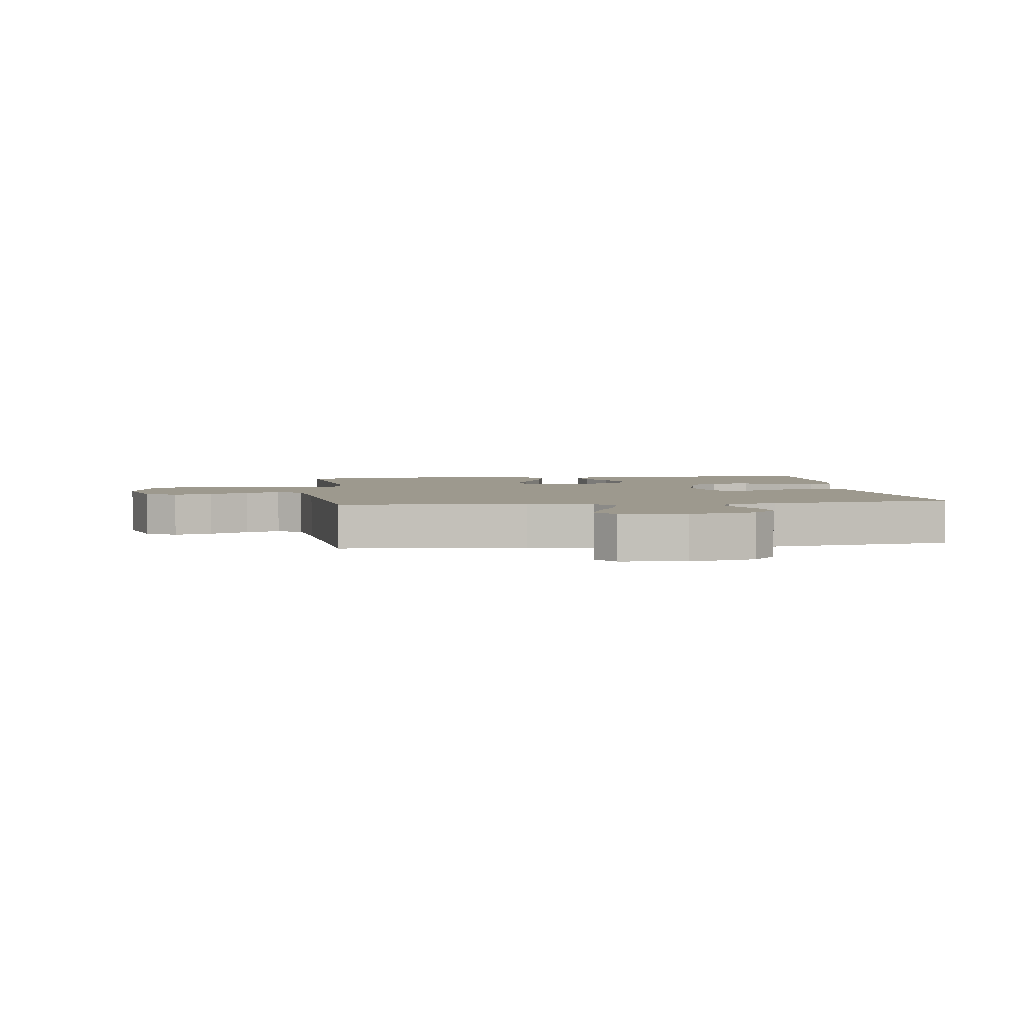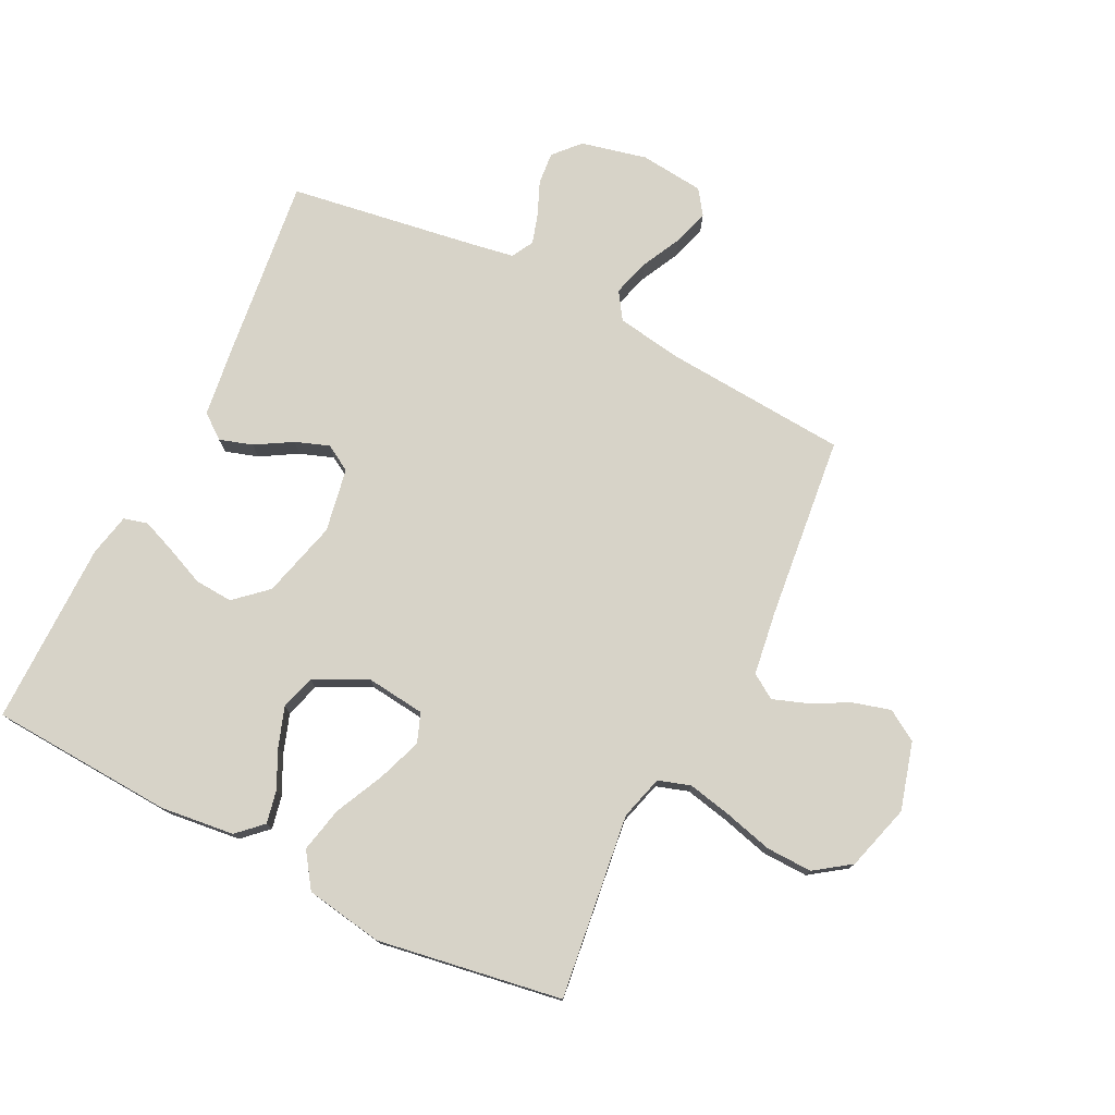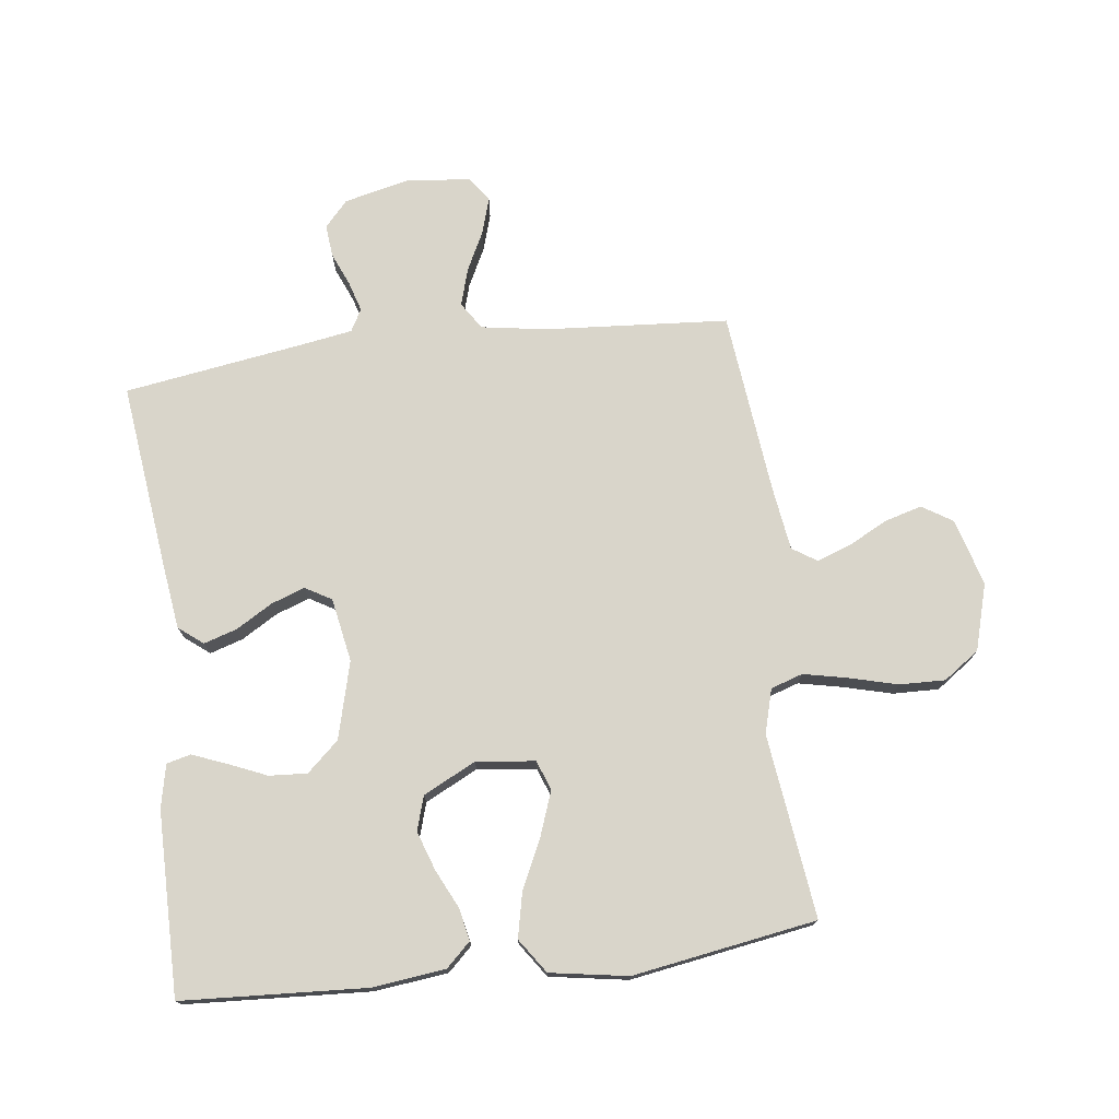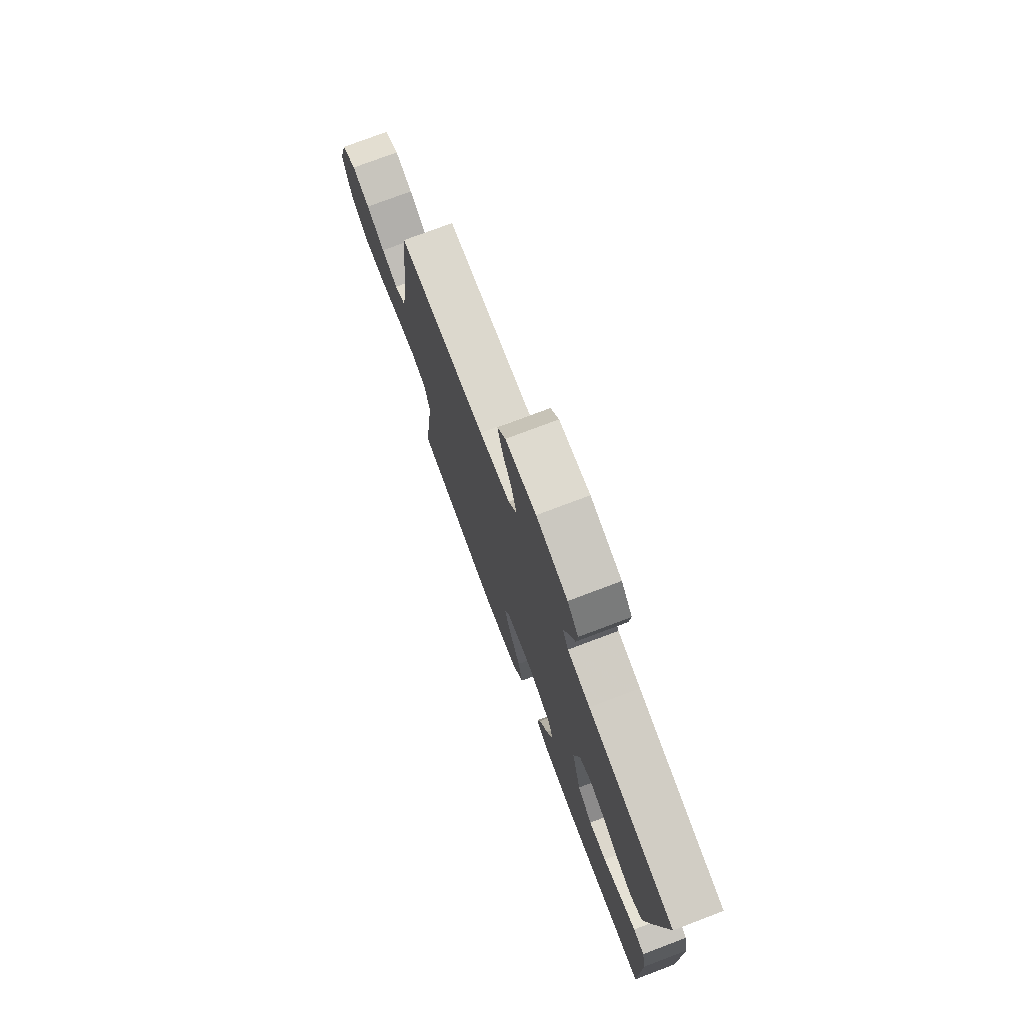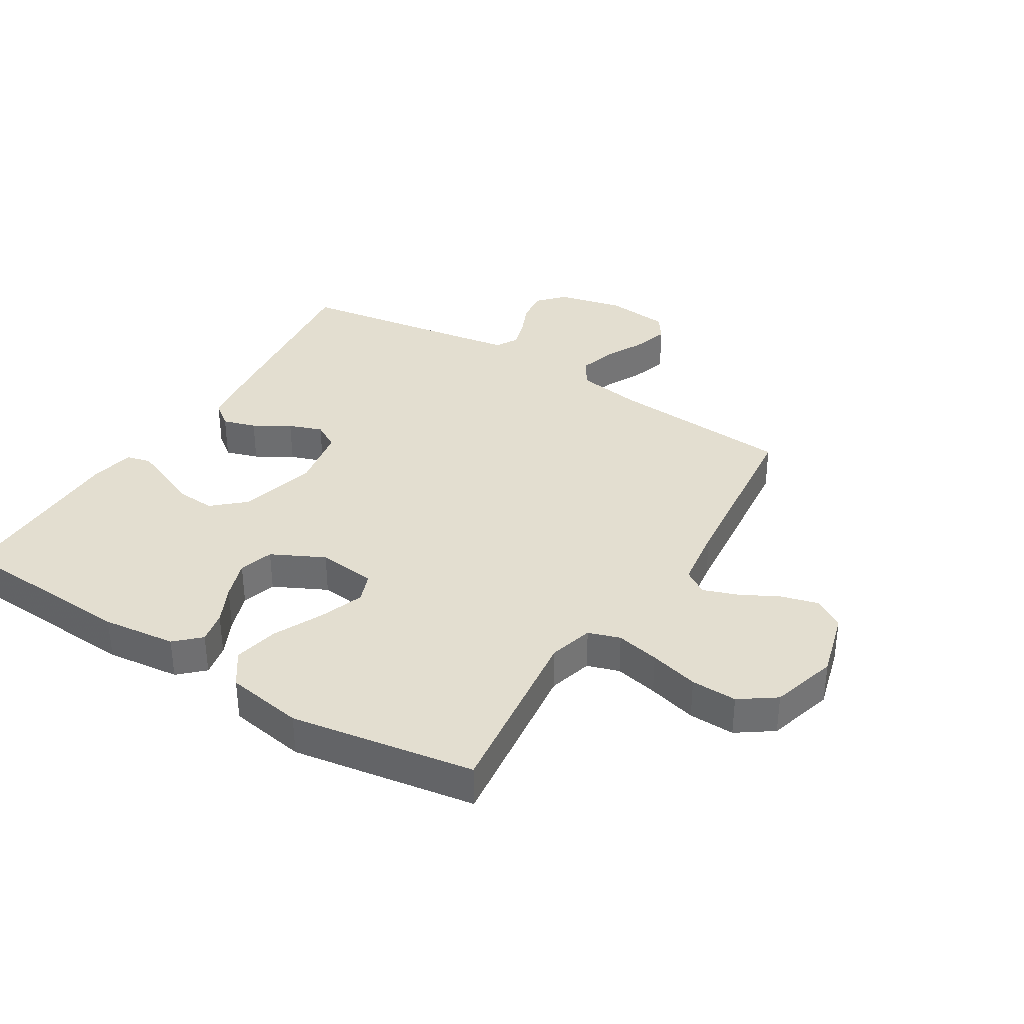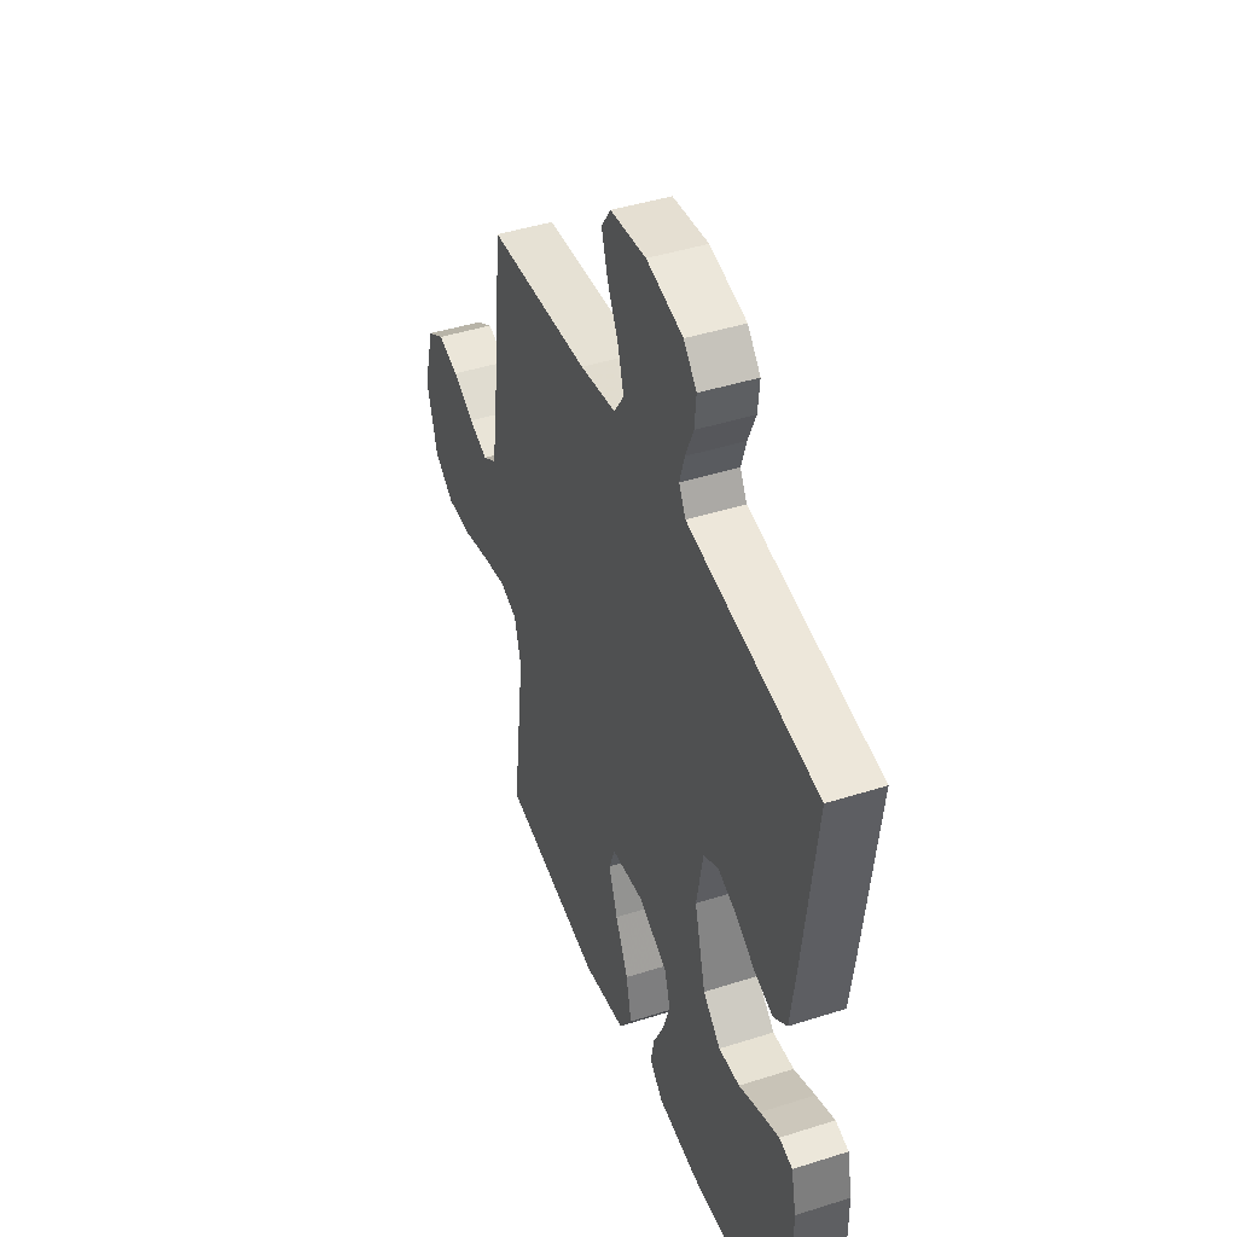
<metadata>
{"format":"obj","ext":"obj","renderer":"f3d","projection":"perspective","resolution":1024,"background":"white","views":[{"elev":3.3,"azim":-7.3,"up":"+Y"},{"elev":76.5,"azim":-153.5,"up":"+Y"},{"elev":74.7,"azim":172.9,"up":"+Y"},{"elev":75.9,"azim":69.3,"up":"+Z"},{"elev":35.7,"azim":-148.2,"up":"+Y"},{"elev":43.9,"azim":69.5,"up":"+Z"}]}
</metadata>
<code>
v 0.5 0.07 -0.5
v 0.2 0.07 -0.517
v 0.08 0.07 -0.503
v 0.04 0.07 -0.465
v 0.051 0.07 -0.412
v 0.081 0.07 -0.35
v 0.103 0.07 -0.286
v 0.086 0.07 -0.23
v 0 0.07 -0.187
v -0.096 0.07 -0.198
v -0.114 0.07 -0.246
v -0.088 0.07 -0.318
v -0.05 0.07 -0.398
v -0.034 0.07 -0.472
v -0.073 0.07 -0.528
v -0.2 0.07 -0.549
v -0.5 0.07 -0.5
v -0.462 0.07 -0.2
v -0.482 0.07 -0.128
v -0.534 0.07 -0.111
v -0.605 0.07 -0.126
v -0.685 0.07 -0.147
v -0.76 0.07 -0.149
v -0.818 0.07 -0.108
v -0.849 0.07 0
v -0.818 0.07 0.11
v -0.768 0.07 0.141
v -0.707 0.07 0.124
v -0.644 0.07 0.091
v -0.588 0.07 0.071
v -0.548 0.07 0.097
v -0.533 0.07 0.2
v -0.5 0.07 0.5
v -0.2 0.07 0.522
v -0.094 0.07 0.539
v -0.065 0.07 0.583
v -0.083 0.07 0.644
v -0.115 0.07 0.708
v -0.133 0.07 0.767
v -0.105 0.07 0.807
v 0 0.07 0.818
v 0.107 0.07 0.793
v 0.145 0.07 0.751
v 0.14 0.07 0.698
v 0.117 0.07 0.644
v 0.102 0.07 0.595
v 0.122 0.07 0.559
v 0.2 0.07 0.546
v 0.5 0.07 0.5
v 0.464 0.07 0.2
v 0.449 0.07 0.088
v 0.409 0.07 0.057
v 0.355 0.07 0.074
v 0.296 0.07 0.109
v 0.241 0.07 0.129
v 0.198 0.07 0.104
v 0.179 0.07 0
v 0.212 0.07 -0.126
v 0.264 0.07 -0.173
v 0.326 0.07 -0.169
v 0.389 0.07 -0.142
v 0.445 0.07 -0.12
v 0.484 0.07 -0.13
v 0.499 0.07 -0.2
v 0.5 0 -0.5
v 0.2 0 -0.517
v 0.08 0 -0.503
v 0.04 0 -0.465
v 0.051 0 -0.412
v 0.081 0 -0.35
v 0.103 0 -0.286
v 0.086 0 -0.23
v 0 0 -0.187
v -0.096 0 -0.198
v -0.114 0 -0.246
v -0.088 0 -0.318
v -0.05 0 -0.398
v -0.034 0 -0.472
v -0.073 0 -0.528
v -0.2 0 -0.549
v -0.5 0 -0.5
v -0.462 0 -0.2
v -0.482 0 -0.128
v -0.534 0 -0.111
v -0.605 0 -0.126
v -0.685 0 -0.147
v -0.76 0 -0.149
v -0.818 0 -0.108
v -0.849 0 0
v -0.818 0 0.11
v -0.768 0 0.141
v -0.707 0 0.124
v -0.644 0 0.091
v -0.588 0 0.071
v -0.548 0 0.097
v -0.533 0 0.2
v -0.5 0 0.5
v -0.2 0 0.522
v -0.094 0 0.539
v -0.065 0 0.583
v -0.083 0 0.644
v -0.115 0 0.708
v -0.133 0 0.767
v -0.105 0 0.807
v 0 0 0.818
v 0.107 0 0.793
v 0.145 0 0.751
v 0.14 0 0.698
v 0.117 0 0.644
v 0.102 0 0.595
v 0.122 0 0.559
v 0.2 0 0.546
v 0.5 0 0.5
v 0.464 0 0.2
v 0.449 0 0.088
v 0.409 0 0.057
v 0.355 0 0.074
v 0.296 0 0.109
v 0.241 0 0.129
v 0.198 0 0.104
v 0.179 0 0
v 0.212 0 -0.126
v 0.264 0 -0.173
v 0.326 0 -0.169
v 0.389 0 -0.142
v 0.445 0 -0.12
v 0.484 0 -0.13
v 0.499 0 -0.2
f 60 61 62 63
f 60 63 64 1
f 51 52 53 54
f 51 54 55
f 48 49 50 51
f 47 48 51 55
f 46 47 55 56
f 42 43 44 45
f 42 45 46
f 41 42 46
f 37 38 39 40
f 36 37 40 41
f 32 33 34
f 31 32 34 35
f 26 27 28 29
f 26 29 30
f 25 26 30
f 24 25 30
f 21 22 23 24
f 20 21 24 30
f 19 20 30 31
f 15 16 17 18
f 15 18 19
f 12 13 14 15
f 11 12 15 19
f 10 11 19 31
f 3 4 5 6
f 3 6 7
f 2 3 7
f 59 60 1 2
f 58 59 2 7
f 57 58 7 8
f 56 57 8 9
f 36 41 46 56
f 35 36 56 9
f 9 10 31 35
f 127 126 125 124
f 65 128 127 124
f 118 117 116 115
f 119 118 115
f 115 114 113 112
f 119 115 112 111
f 120 119 111 110
f 109 108 107 106
f 110 109 106
f 110 106 105
f 104 103 102 101
f 105 104 101 100
f 98 97 96
f 99 98 96 95
f 93 92 91 90
f 94 93 90
f 94 90 89
f 94 89 88
f 88 87 86 85
f 94 88 85 84
f 95 94 84 83
f 82 81 80 79
f 83 82 79
f 79 78 77 76
f 83 79 76 75
f 95 83 75 74
f 70 69 68 67
f 71 70 67
f 71 67 66
f 66 65 124 123
f 71 66 123 122
f 72 71 122 121
f 73 72 121 120
f 120 110 105 100
f 73 120 100 99
f 99 95 74 73
f 1 65 66 2
f 2 66 67 3
f 3 67 68 4
f 4 68 69 5
f 5 69 70 6
f 6 70 71 7
f 7 71 72 8
f 8 72 73 9
f 9 73 74 10
f 10 74 75 11
f 11 75 76 12
f 12 76 77 13
f 13 77 78 14
f 14 78 79 15
f 15 79 80 16
f 16 80 81 17
f 17 81 82 18
f 18 82 83 19
f 19 83 84 20
f 20 84 85 21
f 21 85 86 22
f 22 86 87 23
f 23 87 88 24
f 24 88 89 25
f 25 89 90 26
f 26 90 91 27
f 27 91 92 28
f 28 92 93 29
f 29 93 94 30
f 30 94 95 31
f 31 95 96 32
f 32 96 97 33
f 33 97 98 34
f 34 98 99 35
f 35 99 100 36
f 36 100 101 37
f 37 101 102 38
f 38 102 103 39
f 39 103 104 40
f 40 104 105 41
f 41 105 106 42
f 42 106 107 43
f 43 107 108 44
f 44 108 109 45
f 45 109 110 46
f 46 110 111 47
f 47 111 112 48
f 48 112 113 49
f 49 113 114 50
f 50 114 115 51
f 51 115 116 52
f 52 116 117 53
f 53 117 118 54
f 54 118 119 55
f 55 119 120 56
f 56 120 121 57
f 57 121 122 58
f 58 122 123 59
f 59 123 124 60
f 60 124 125 61
f 61 125 126 62
f 62 126 127 63
f 63 127 128 64
f 64 128 65 1

</code>
